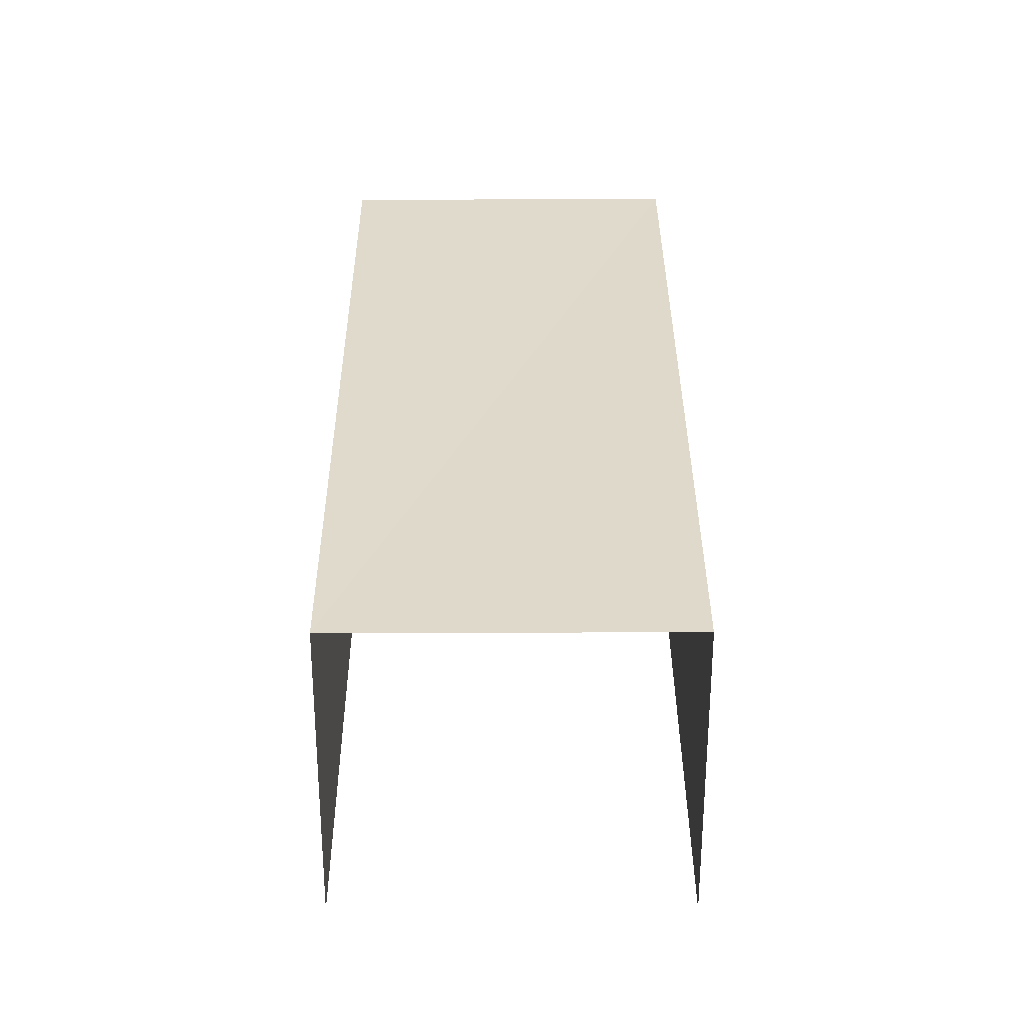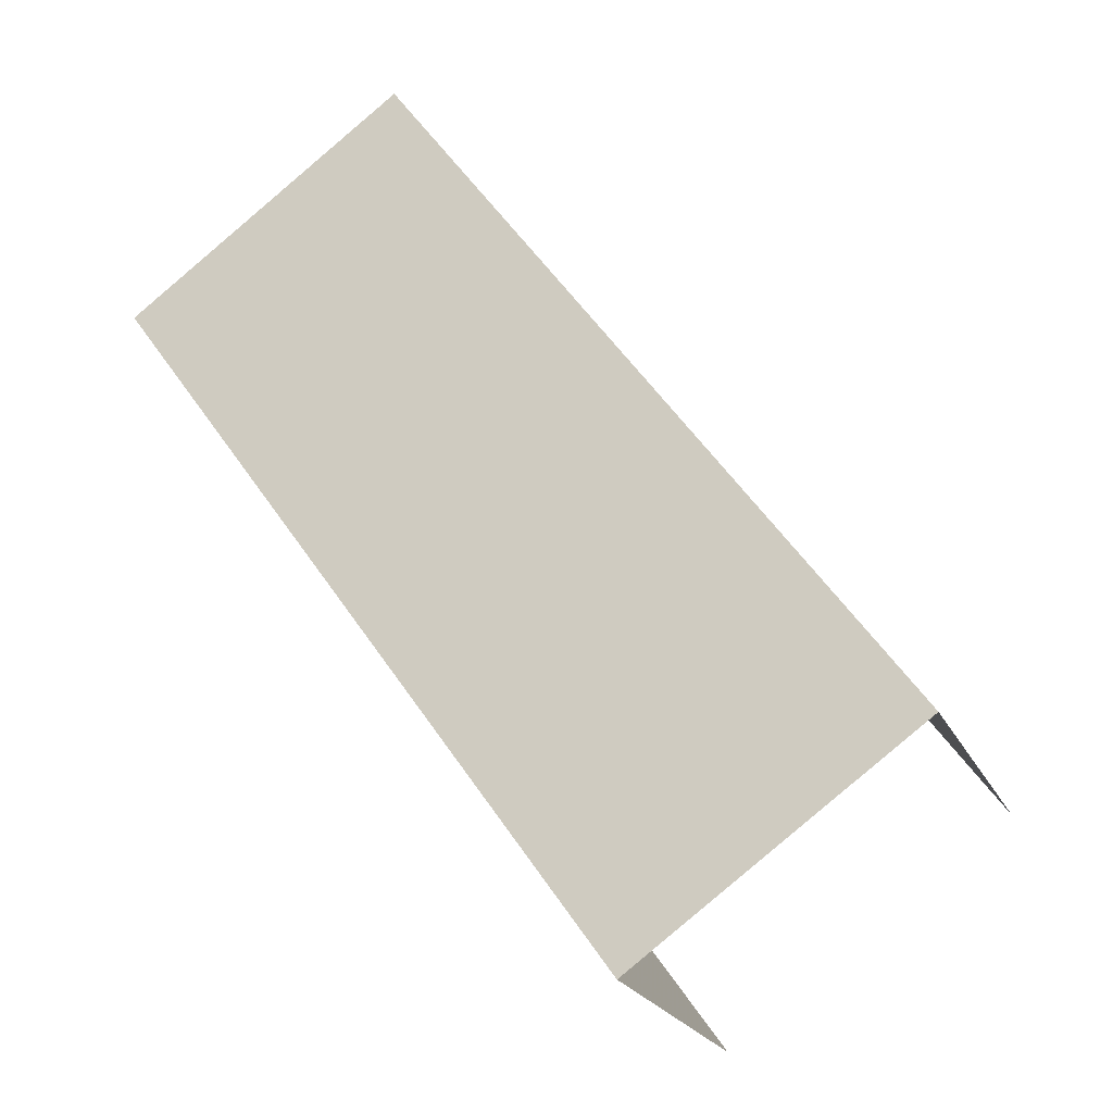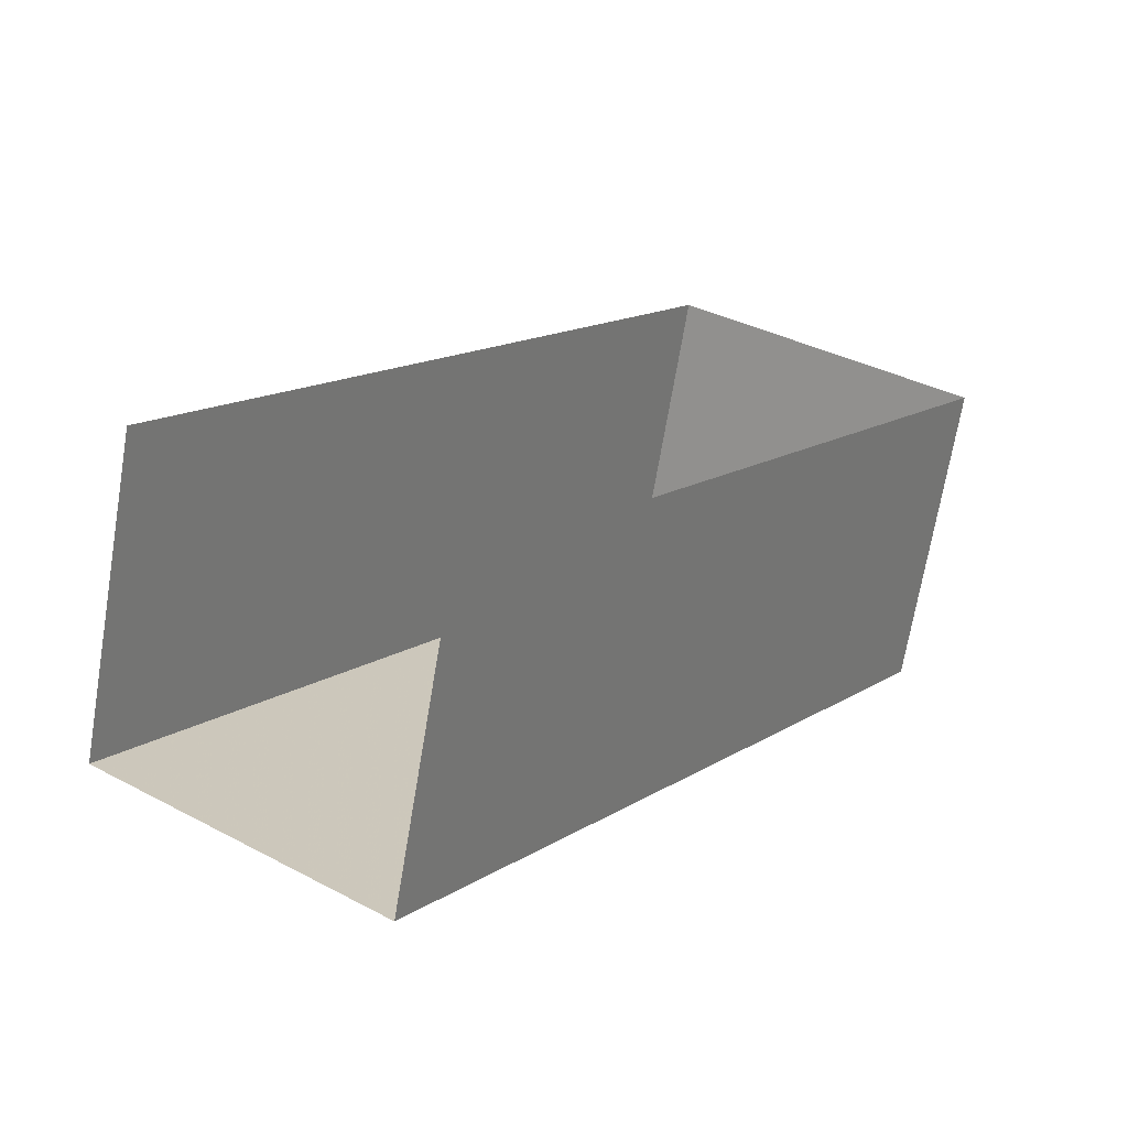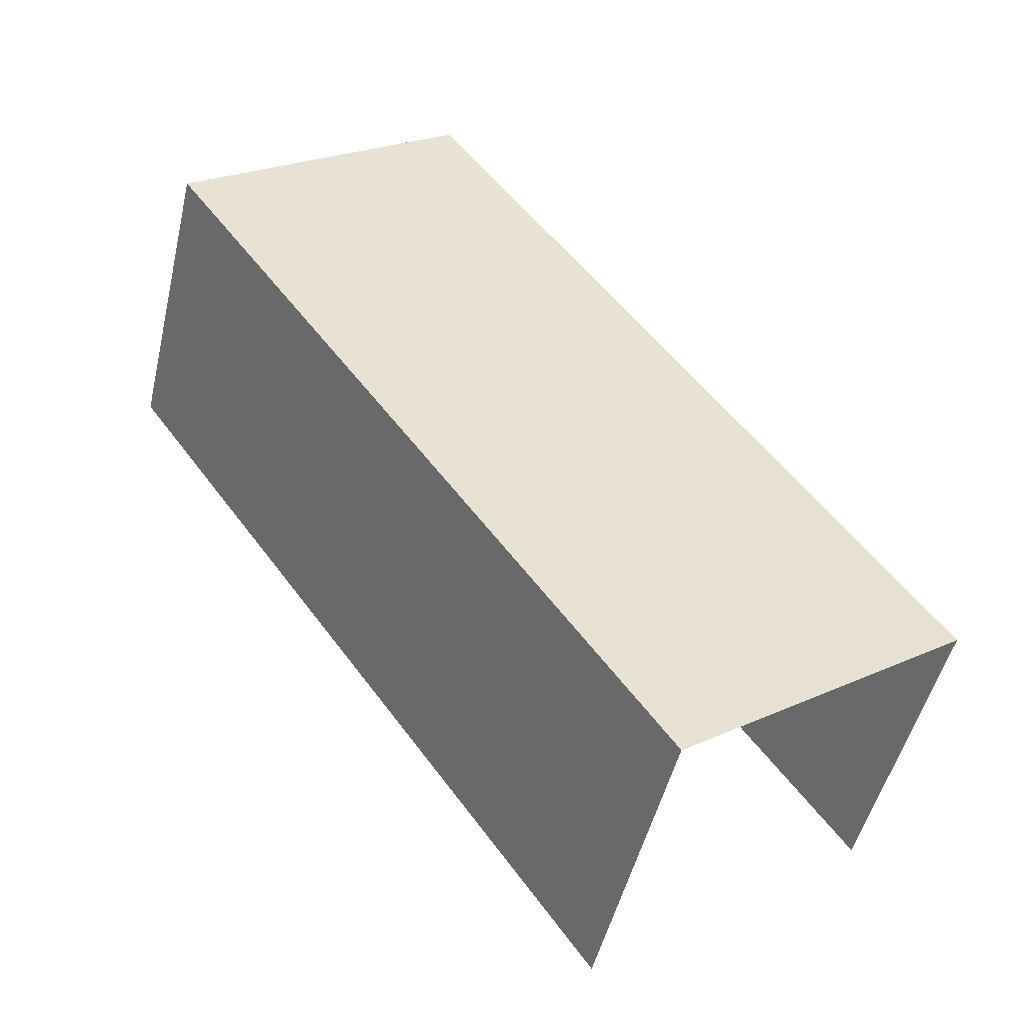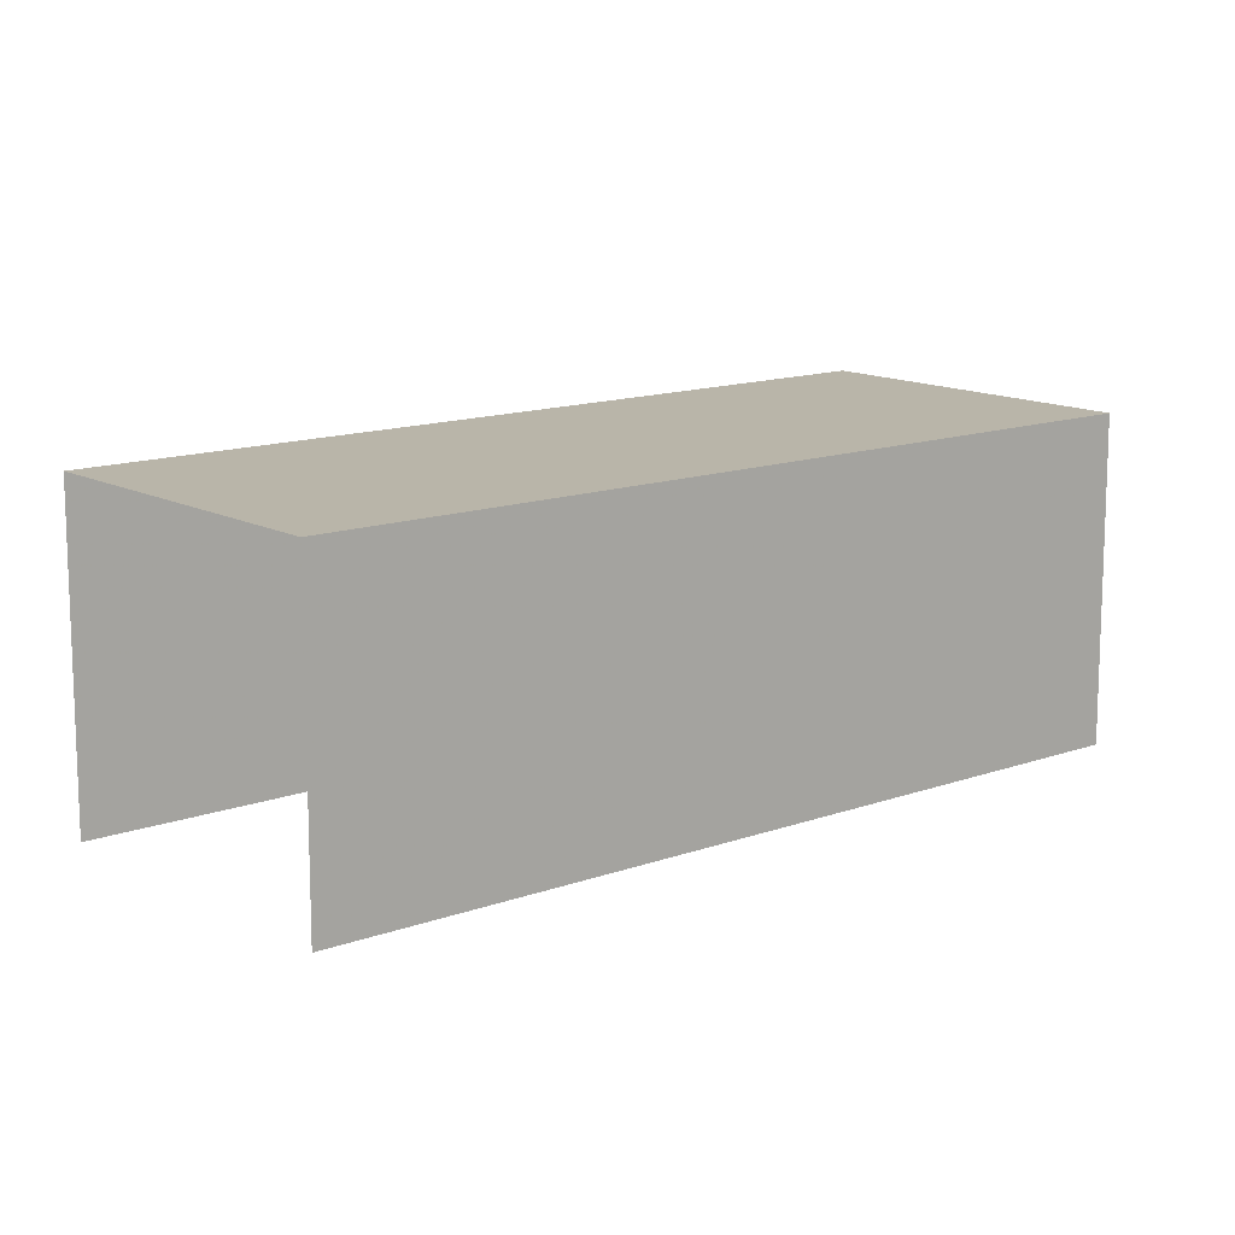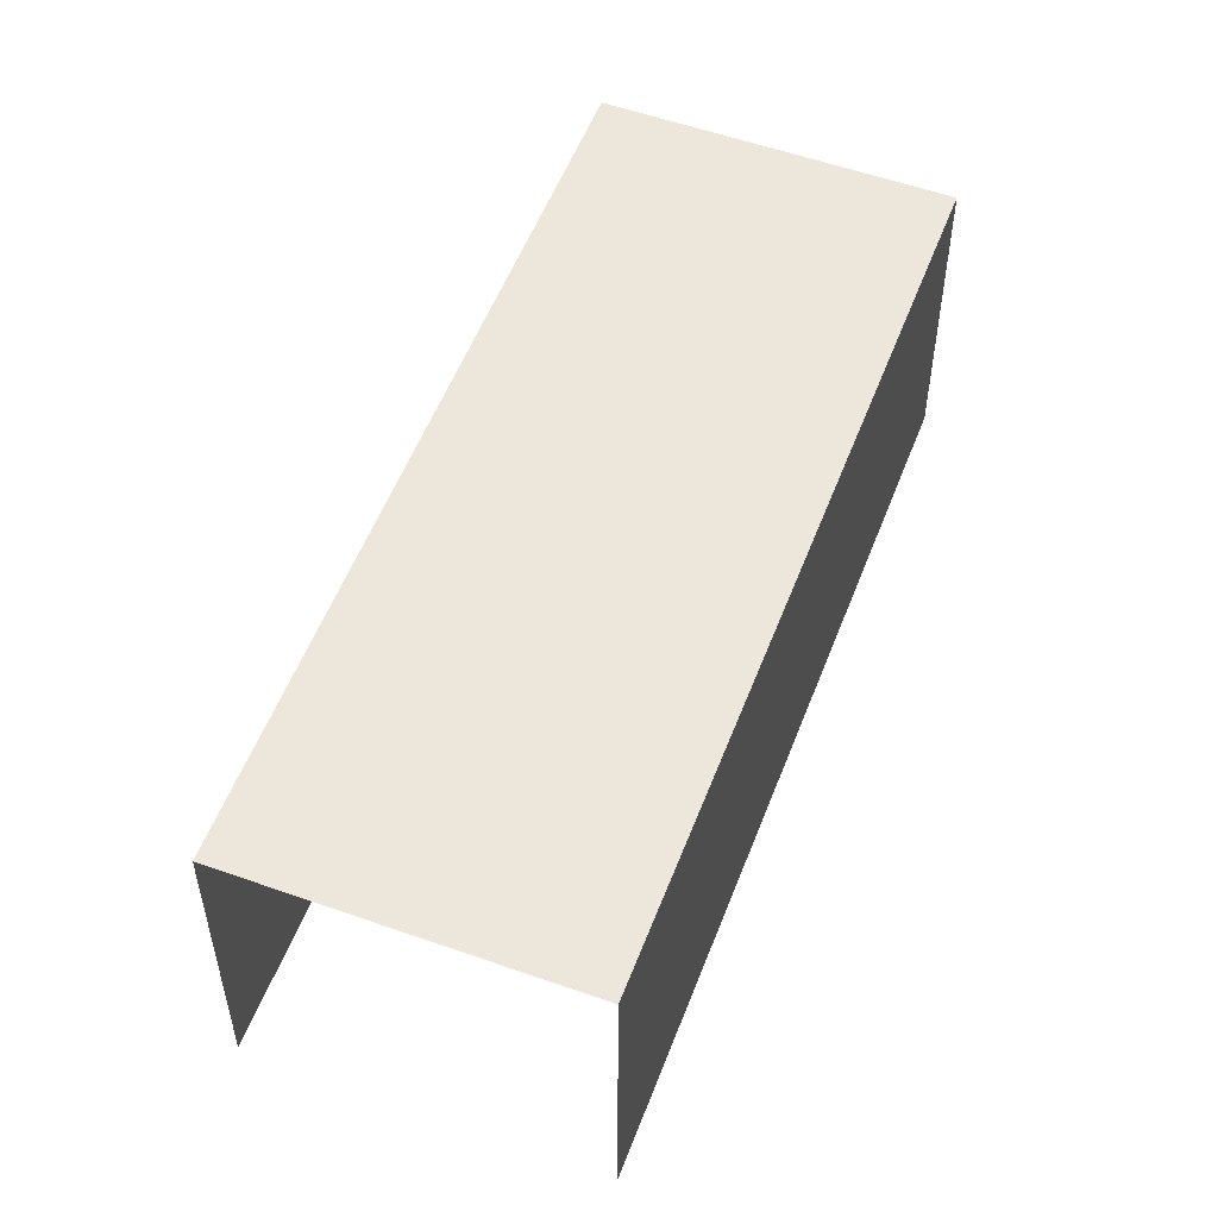
<metadata>
{"format":"obj","ext":"obj","renderer":"f3d","projection":"perspective","resolution":1024,"background":"white","views":[{"elev":32.4,"azim":35.1,"up":"+Z"},{"elev":-22.7,"azim":20.7,"up":"+Y"},{"elev":-69.5,"azim":170.5,"up":"+Y"},{"elev":-48.8,"azim":-13.0,"up":"+Y"},{"elev":13.3,"azim":85.6,"up":"+Z"},{"elev":54.3,"azim":56.0,"up":"+Z"}]}
</metadata>
<code>
v -2.259e+05 -1.281e+05 11.55
v -2.259e+05 -1.281e+05 11.55
v -2.259e+05 -1.281e+05 11.55
v -2.259e+05 -1.281e+05 11.55
v -2.259e+05 -1.281e+05 14.08
v -2.259e+05 -1.281e+05 14.08
v -2.259e+05 -1.281e+05 14.08
v -2.259e+05 -1.281e+05 14.08
f 1 2 3
f 4 1 3
f 6 1 4
f 6 5 1
f 5 6 7
f 8 5 7
f 5 2 1
f 5 8 2
f 8 3 2
f 8 7 3
f 6 4 3
f 7 6 3

</code>
